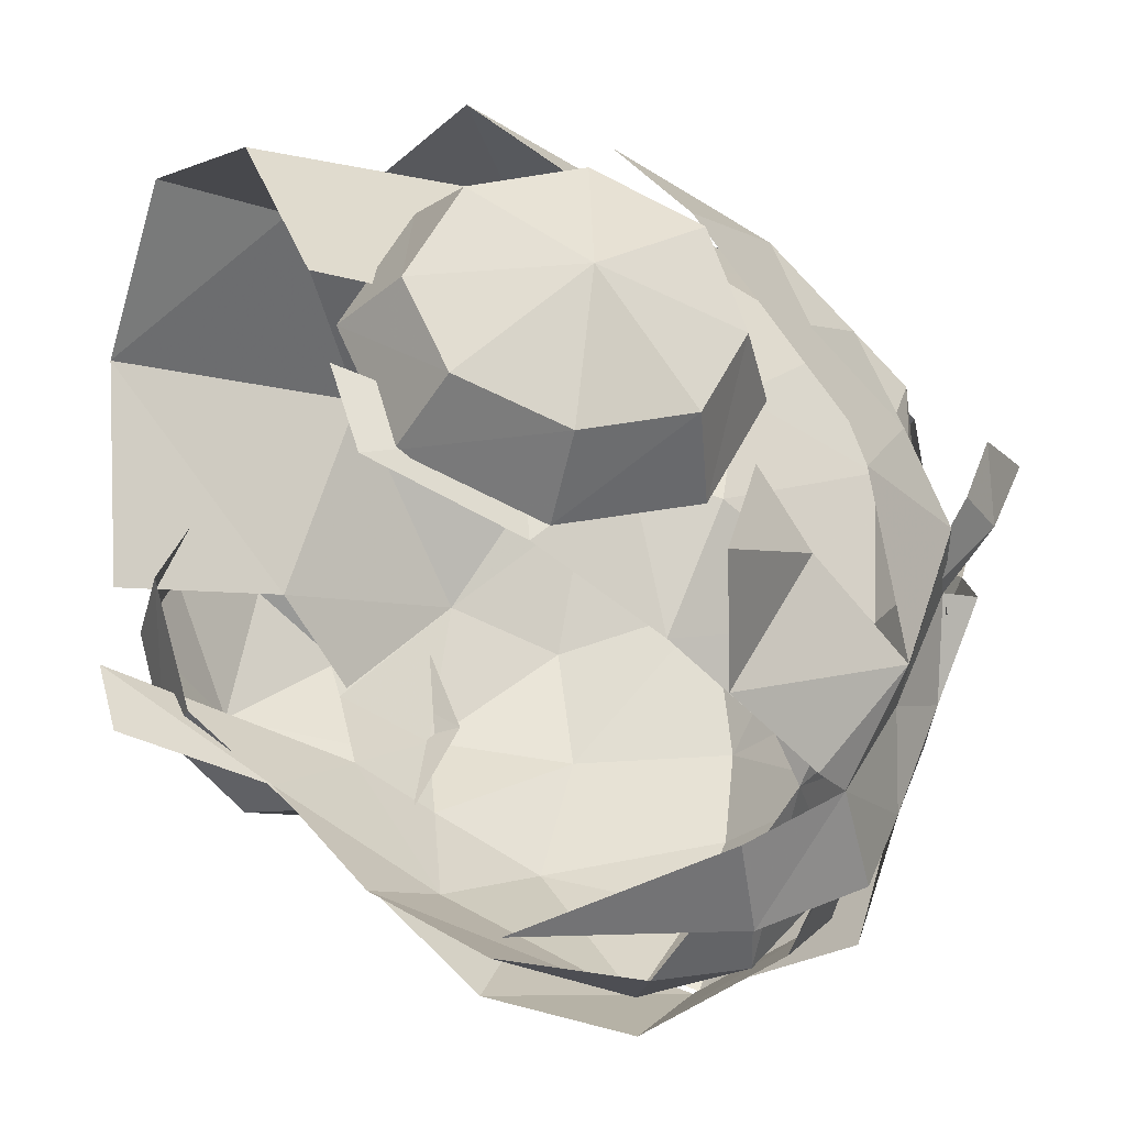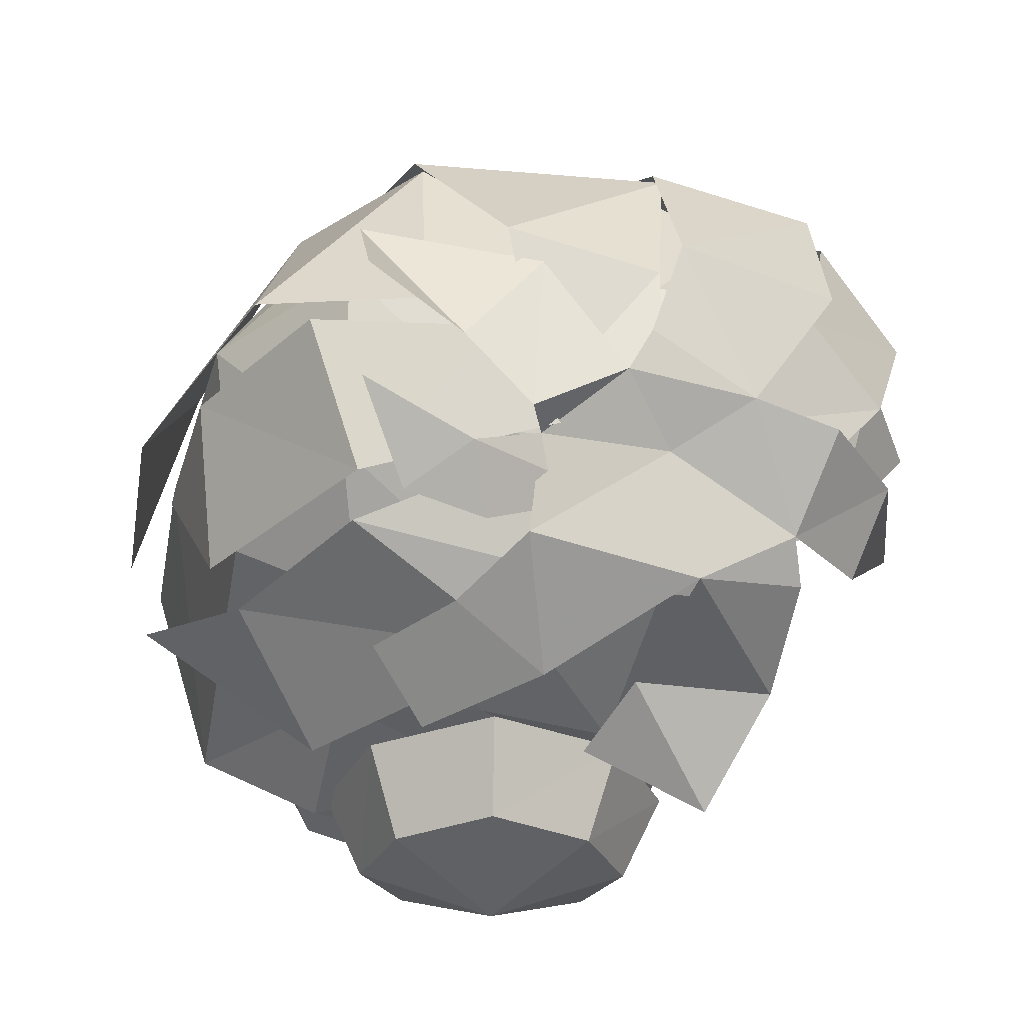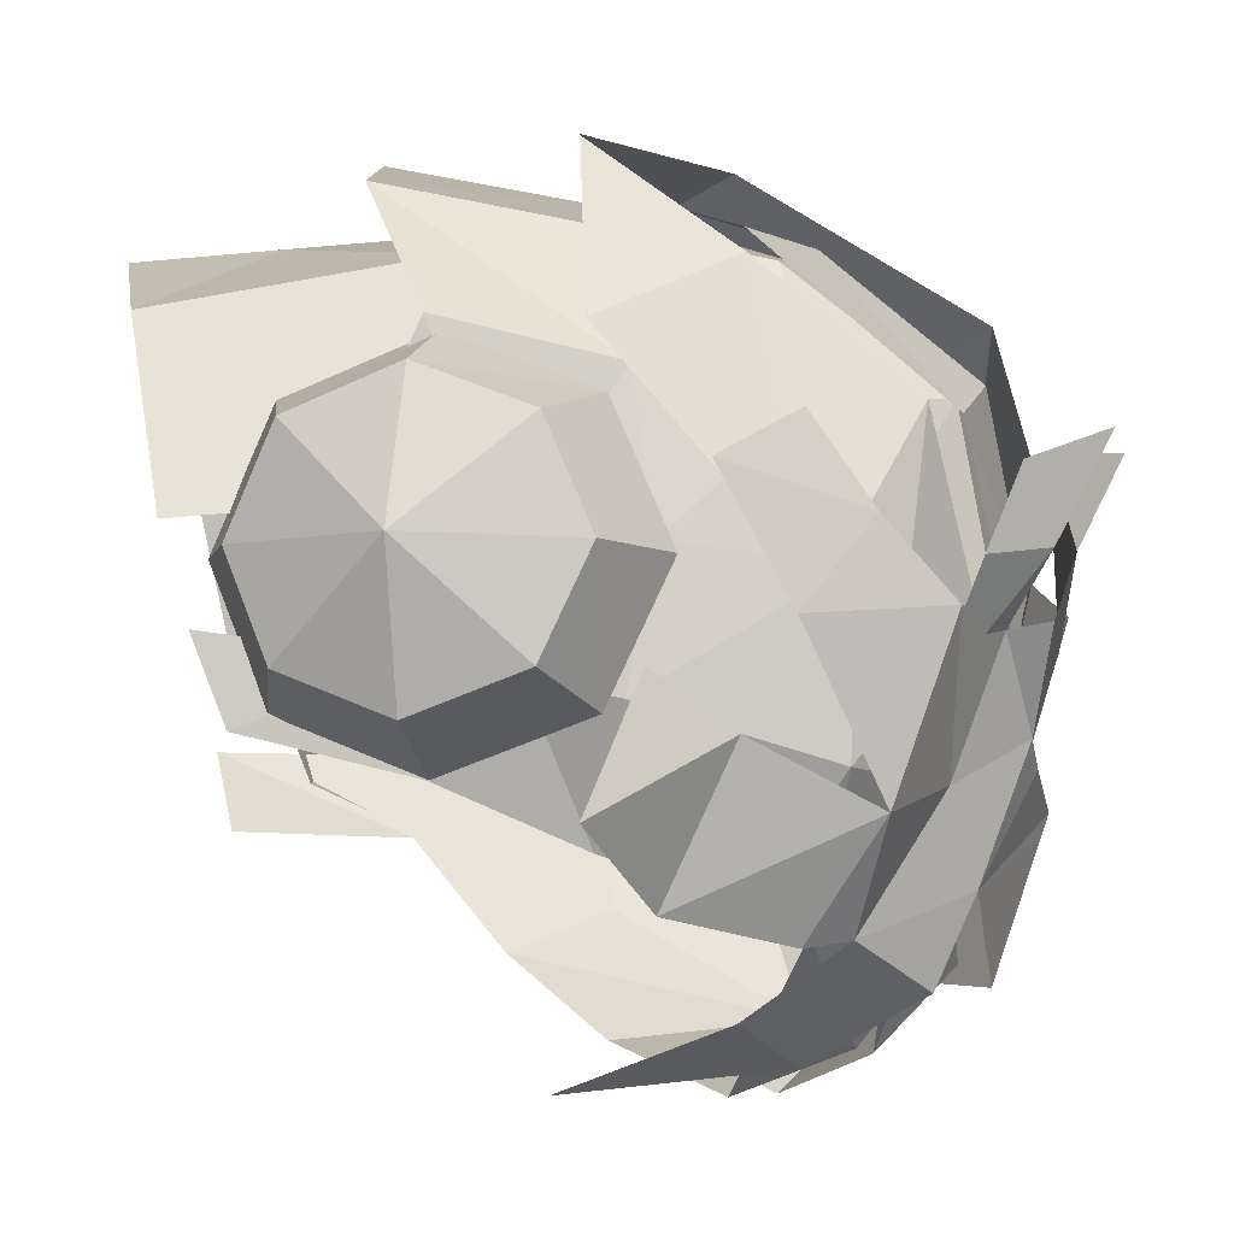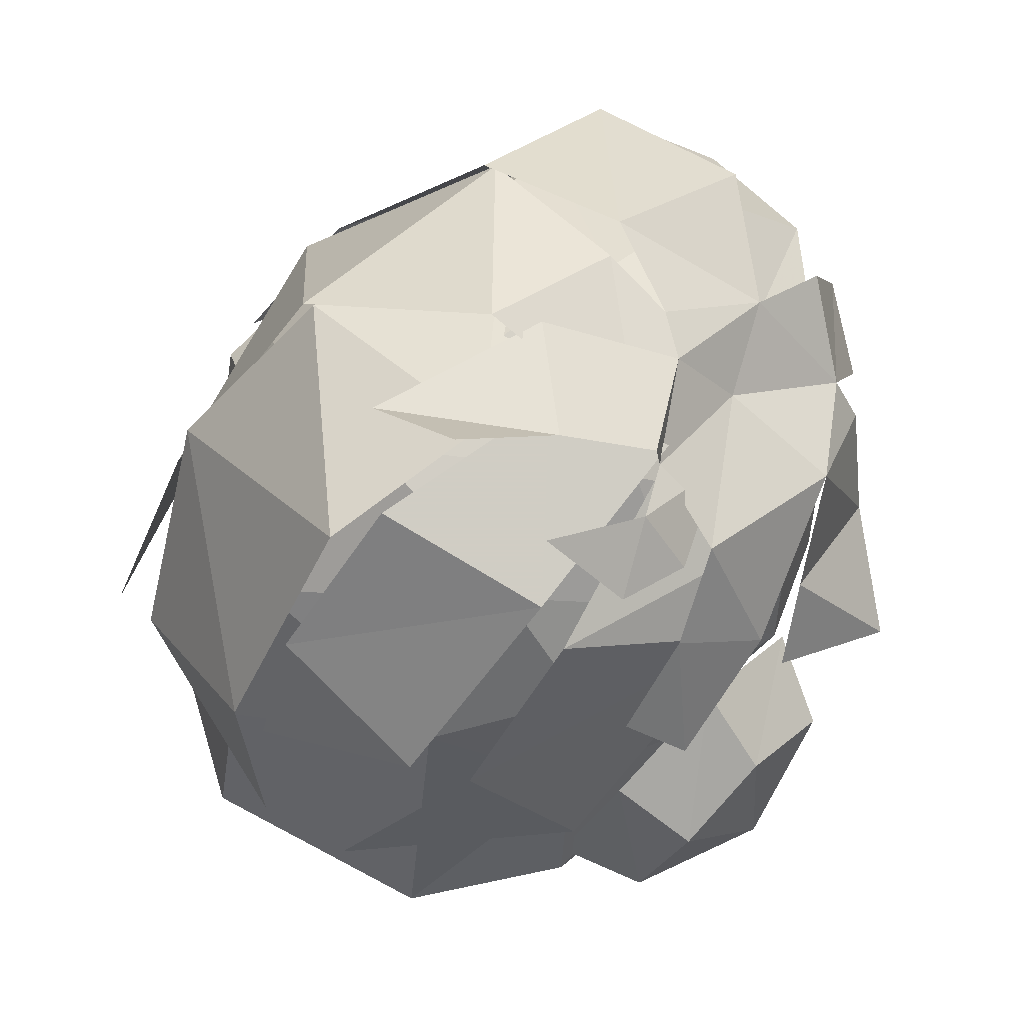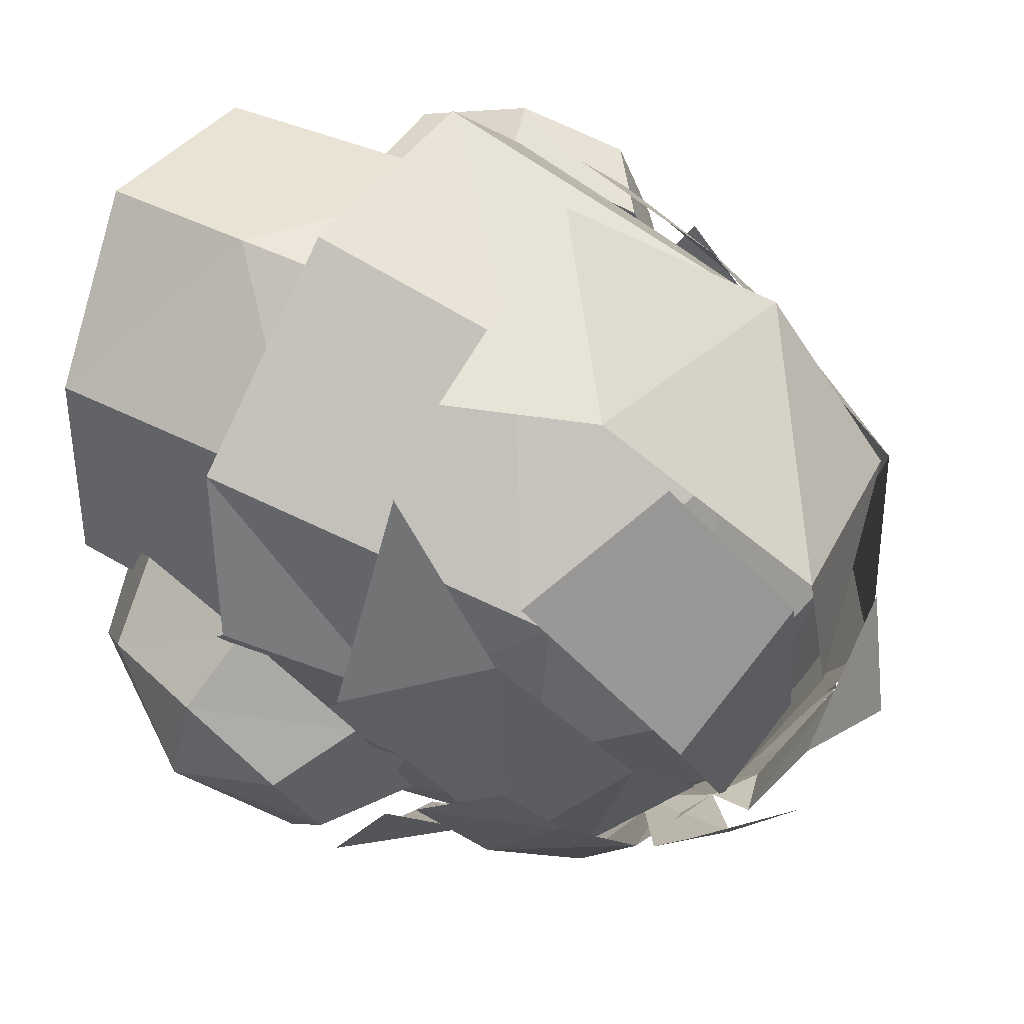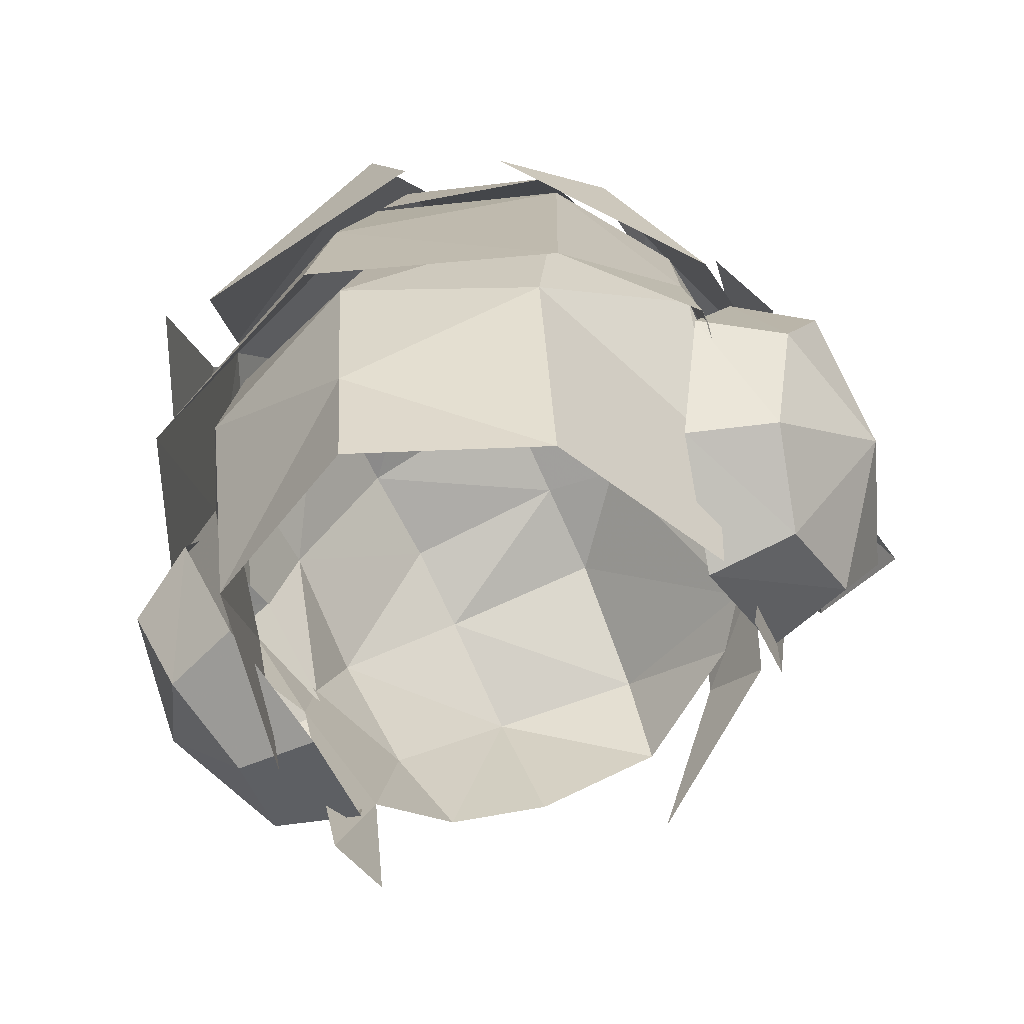
<metadata>
{"format":"obj","ext":"obj","renderer":"f3d","projection":"perspective","resolution":1024,"background":"white","views":[{"elev":-34.9,"azim":-117.6,"up":"+Y"},{"elev":48.8,"azim":-86.2,"up":"+Z"},{"elev":-9.8,"azim":-91.1,"up":"+Y"},{"elev":63.7,"azim":-130.9,"up":"+Z"},{"elev":68.7,"azim":-63.6,"up":"+Y"},{"elev":-62.8,"azim":-154.0,"up":"+Z"}]}
</metadata>
<code>
g common_hair_male_3022
v -2.888 1.142 87.94
v -2.596 2.521 88.67
v -3.42 1.977 87.56
v -3.458 0.9559 87.13
v -2.53 -0.543 86.58
v -2.316 0.3526 87.49
v -4.136 3.28 82.98
v -3.148 4.274 84.69
v -2.284 5.834 82.94
v -3.537 -0.06929 86.23
v -2.668 -0.7814 86.58
v -2.316 0.3586 87.23
v -3.141 2.676 86.6
v -4.149 0.4465 85.37
v -3.901 -0.9865 84.56
v -4.338 -0.3552 83.58
v -4.742 -1.985 82.92
v -3.35 -2.787 83.72
v -3.4 -1.728 86.11
v -2.733 -3.07 85.24
v -2.378 -2.955 85.82
v -1.981 -1.28 86.9
v -1.334 -3.449 86.76
v -1.323 -2.344 87.26
v -0.01557 -4.511 82.62
v -1.043 -4.242 85.35
v -2.035 -3.81 84.61
v -3.421 0.4291 86.88
v -3.865 1.324 85.99
v -4.291 0.1822 85.12
v -2.316 0.3526 87.49
v -1.526 1.362 88.4
v -0.1661 0.4568 88.39
v 0.2757 2.857 88.4
v -1.001 2.588 89.05
v -1.484 -0.7036 87.87
v -2.327 0.4505 88.01
v 0.336 -1.31 88.31
v -0.9205 -0.9793 88.01
v 0.2038 -3.303 87.6
v 3.941 -1.75 84.63
v 4.138 0.4783 85.48
v 2.54 -0.8919 87.54
v 2.604 -3.072 86.74
v 4.325 -0.2373 83.21
v 4.518 1.888 83.93
v 3.002 -3.633 83.83
v 3.844 -2.057 84.83
v 2.33 -3.284 86.48
v 1.621 -4.446 85.28
v 0.1782 -3.049 87.22
v -0.3956 -4.058 86.2
v 3.843 -1.52 81.99
v 4.616 -0.1876 82.36
v -1.555 -1.9 86.99
v -1.937 -2.933 86.23
v -4.064 2.378 85.23
v -4.573 1.732 84.25
v 0.2447 0.9371 88.58
v -1.926 0.3482 87.68
v 0.187 -1.035 87.96
v 2.454 -1.019 87.49
v 2.336 2.358 87.75
v 4.265 2.641 82.97
v 2.738 5.834 82.94
v 3.073 4.274 84.69
v 4.255 0.9651 85.39
v -1.293 -1.145 87.6
v -0.7315 1.942 88.21
v -1.873 0.2493 87.67
v 0.7007 0.4655 88
v 2.277 2.242 87.67
v -0.4588 4.184 87.67
v 2.126 5.734 83.04
v -1.113 6.235 82.95
v -0.4008 6.001 84.73
v 2.871 4.123 85.69
v -0.3395 -0.505 87.62
v -2.5 4.742 84.72
v -0.4526 5.088 85.69
v -0.4551 5.689 83.64
v -0.9008 0.9691 87.93
v -0.5753 3.462 87.57
v -2.669 2.64 87.03
v -2.224 0.1176 87.59
v -3.654 2.941 83.45
v -2.783 5.145 80.63
v -4.01 3.358 81.32
v 4.052 2.99 81.45
v 3.088 4.982 80.97
v 3.834 2.625 83.68
v 0.1245 3.008 87.77
v -2.287 2.88 87.01
v -2.22 0.657 87.39
v -3.449 2.631 85.41
v -3.471 0.8495 85.79
v 0.1605 0.5902 88.05
v -2.22 0.657 87.39
v -0.8765 -1.136 87.59
v -1.586 -3.527 85.06
v 0.2143 -3.981 86.07
v -2.115 -2.88 85.37
v -3.664 -0.3658 82.34
v -3.319 -0.1431 81.16
v -3.13 -1.374 81.37
v -3.104 -2.124 83.09
v -3.917 -0.6357 83.39
v -3.848 1.005 83.69
v -3.842 0.9777 82.22
v 3.697 2.25 85.27
v 2.325 2.785 86.96
v 3.723 0.5689 85.52
v 2.479 0.5387 87.3
v 0.1605 0.5902 88.05
v 3.81 -1.234 85.07
v 3.765 -0.299 85.3
v 2.43 -0.8803 87.11
v 2.381 -2.037 86.6
v 0.187 -1.028 87.68
v 0.2136 -2.411 87.38
v 2.275 -3.558 85.62
v 3.803 -0.2549 82.34
v 3.908 -0.6262 83.55
v 3.312 -2.171 83.39
v 3.131 -1.326 80.96
v 1.683 -3.834 83.31
v 2.667 -2.751 82.1
v 2.901 -1.276 78.77
v 3.069 -0.2863 78.55
v 4.299 0.6895 83.62
v 4.276 1.018 82.28
v 0.132 -4.523 84.63
v -3.094 -0.8661 79.3
v -3.139 0.1939 78.89
v -3.347 -1.249 85.72
v -2.647 -2.644 84.74
v 3.723 0.5689 85.52
v -2.115 -2.88 85.37
v -1.981 -1.28 86.9
v -1.981 -1.28 86.9
v 2.479 0.5387 87.3
v 0.1717 5.781 83.23
v -2.47 4.373 85.07
v 0.1451 4.908 86.12
v 2.806 4.135 85.21
v 0.1952 6.261 80.66
v -3.842 0.9777 82.22
v -3.654 2.941 83.45
v -4.01 3.358 81.32
v -3.747 1.023 80.26
v -2.224 4.497 81.54
v 0.1952 5.464 81.89
v 0.1655 5.236 79.52
v -2.36 4.264 84.14
v 0.1451 4.795 84.5
v -3.654 2.686 83.45
v -3.396 1.546 81.28
v -2.123 3.879 78.07
v -3.199 1.347 78.55
v -3.747 0.9777 82.22
v 0.145 5.057 77.71
v 2.413 3.879 78.06
v 2.65 4.026 84.28
v 3.349 1.709 81.03
v 2.514 4.563 81.58
v 3.213 0.9953 78.67
v 3.834 2.625 83.68
v 4.053 1.018 82.28
v 4.968 0.7883 83.08
v 3.97 0.8299 83.92
v 3.817 -0.7937 83.16
v 4.875 -0.4761 82.49
v 3.415 -1.422 81.41
v 4.513 -0.9624 81.13
v 2.962 -0.6862 79.71
v 4.126 -0.3879 79.82
v 2.745 0.9827 79.05
v 3.919 0.9122 79.31
v 3.178 2.591 79.76
v 4.294 2.161 79.86
v 3.72 3.213 81.48
v 4.75 2.643 81.19
v 4.033 2.484 83.21
v 5.043 2.073 82.53
v 5.197 0.811 81.02
v -5.097 0.7882 83.08
v -5.004 -0.4761 82.49
v -3.946 -0.7937 83.16
v -4.099 0.8299 83.92
v -4.641 -0.9624 81.13
v -3.543 -1.422 81.41
v -4.254 -0.3879 79.82
v -3.09 -0.6862 79.71
v -4.048 0.9122 79.31
v -2.873 0.9827 79.05
v -4.422 2.161 79.86
v -3.306 2.591 79.76
v -4.879 2.643 81.19
v -3.848 3.213 81.48
v -5.172 2.073 82.53
v -4.162 2.484 83.21
v -5.326 0.811 81.02
f 1 2 3
f 3 4 1
f 1 4 5
f 5 6 1
f 7 8 9
f 10 11 12
f 12 13 10
f 13 8 14
f 14 8 7
f 15 16 17
f 17 18 15
f 19 15 18
f 18 20 19
f 20 21 19
f 22 19 21
f 21 23 24
f 25 26 27
f 26 23 21
f 21 27 26
f 28 29 30
f 30 19 28
f 31 28 22
f 32 33 34
f 34 35 32
f 36 37 31
f 33 32 37
f 22 24 36
f 38 39 24
f 24 40 38
f 41 42 43
f 43 44 41
f 44 43 38
f 38 40 44
f 42 41 45
f 45 46 42
f 47 48 49
f 49 50 47
f 50 49 51
f 51 52 50
f 48 47 53
f 53 54 48
f 55 56 52
f 52 51 55
f 29 57 58
f 58 30 29
f 21 24 22
f 22 28 19
f 36 24 39
f 36 31 22
f 33 37 36
f 59 60 61
f 62 63 59
f 64 65 66
f 67 63 62
f 63 67 66
f 67 64 66
f 61 62 59
f 61 60 68
f 69 70 71
f 72 73 69
f 74 75 76
f 77 73 72
f 73 77 76
f 77 74 76
f 71 72 69
f 71 70 78
f 79 80 81
f 82 83 84
f 84 85 82
f 83 80 84
f 84 80 79
f 13 14 10
f 86 87 88
f 89 90 91
f 92 93 94
f 93 95 96
f 96 94 93
f 97 98 99
f 100 101 102
f 103 104 105
f 103 105 106
f 103 106 107
f 103 107 108
f 108 109 103
f 110 111 112
f 113 111 92
f 92 114 113
f 115 116 117
f 117 118 115
f 118 117 119
f 119 120 118
f 118 120 101
f 101 121 118
f 115 118 121
f 122 123 124
f 124 125 122
f 126 127 121
f 125 128 129
f 129 122 125
f 130 123 122
f 122 131 130
f 121 101 132
f 100 132 101
f 112 111 113
f 86 108 95
f 109 108 86
f 133 105 104
f 104 134 133
f 125 124 127
f 135 107 106
f 106 136 135
f 107 135 96
f 96 108 107
f 131 89 91
f 91 130 131
f 124 123 115
f 123 130 137
f 123 137 116
f 123 116 115
f 136 138 135
f 91 110 130
f 130 110 112
f 95 108 96
f 115 121 124
f 97 99 119
f 139 135 138
f 120 99 102
f 99 98 140
f 102 99 140
f 141 97 119
f 119 117 141
f 119 99 120
f 137 141 117
f 117 116 137
f 135 139 94
f 94 96 135
f 92 94 114
f 121 132 126
f 121 127 124
f 102 101 120
f 142 87 143
f 144 143 93
f 143 87 86
f 145 90 142
f 111 145 144
f 91 90 145
f 143 86 95
f 143 95 93
f 144 93 92
f 111 144 92
f 111 110 145
f 110 91 145
f 87 142 146
f 142 90 146
f 142 143 144
f 145 142 144
f 147 148 149
f 149 150 147
f 151 152 153
f 152 154 155
f 154 151 156
f 157 158 159
f 151 158 157
f 160 156 157
f 161 153 162
f 163 152 155
f 164 162 165
f 164 166 162
f 167 165 163
f 156 151 157
f 158 153 161
f 162 153 165
f 151 153 158
f 165 153 152
f 164 165 167
f 164 167 168
f 154 152 151
f 152 163 165
f 169 170 171
f 171 172 169
f 172 171 173
f 173 174 172
f 174 173 175
f 175 176 174
f 176 175 177
f 177 178 176
f 178 177 179
f 179 180 178
f 180 179 181
f 181 182 180
f 182 181 183
f 183 184 182
f 184 183 170
f 170 169 184
f 169 172 185
f 172 174 185
f 174 176 185
f 176 178 185
f 178 180 185
f 180 182 185
f 182 184 185
f 184 169 185
f 186 187 188
f 188 189 186
f 187 190 191
f 191 188 187
f 190 192 193
f 193 191 190
f 192 194 195
f 195 193 192
f 194 196 197
f 197 195 194
f 196 198 199
f 199 197 196
f 198 200 201
f 201 199 198
f 200 186 189
f 189 201 200
f 186 202 187
f 187 202 190
f 190 202 192
f 192 202 194
f 194 202 196
f 196 202 198
f 198 202 200
f 200 202 186

</code>
